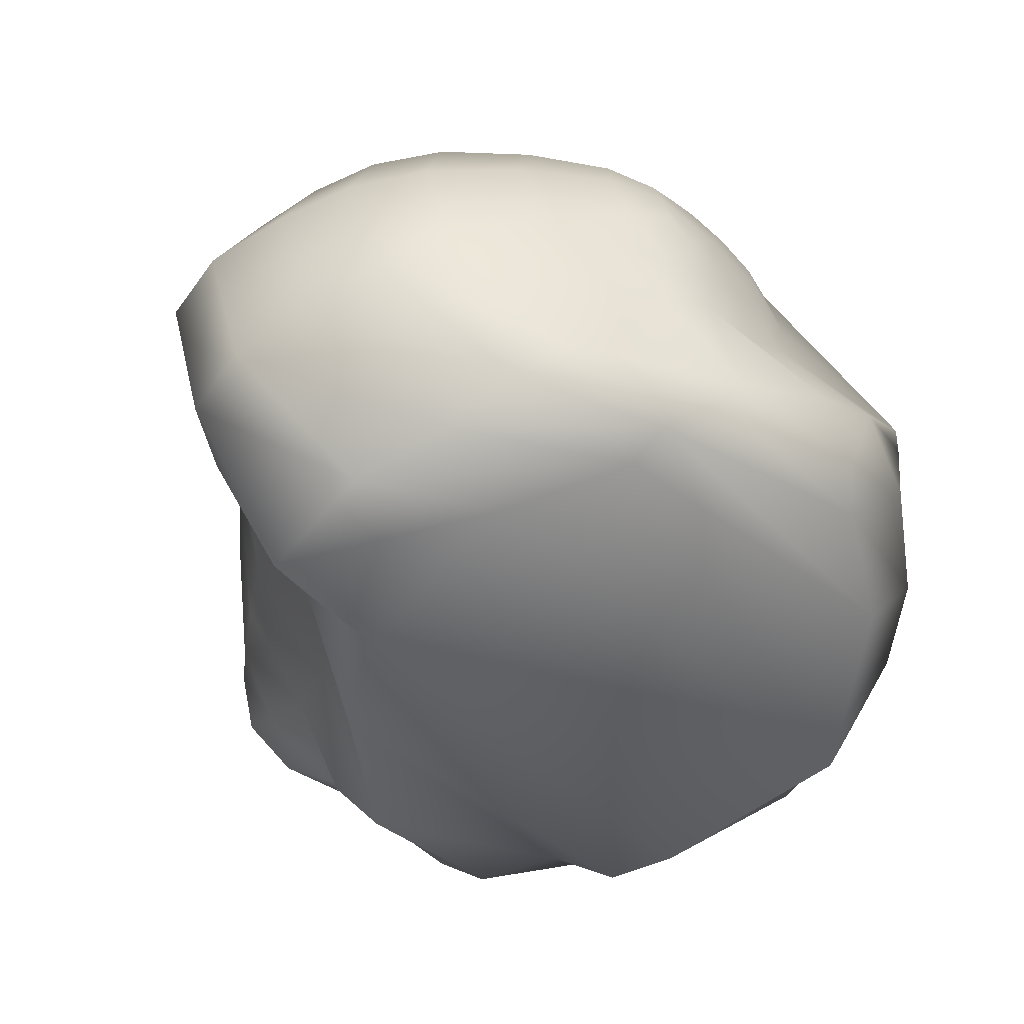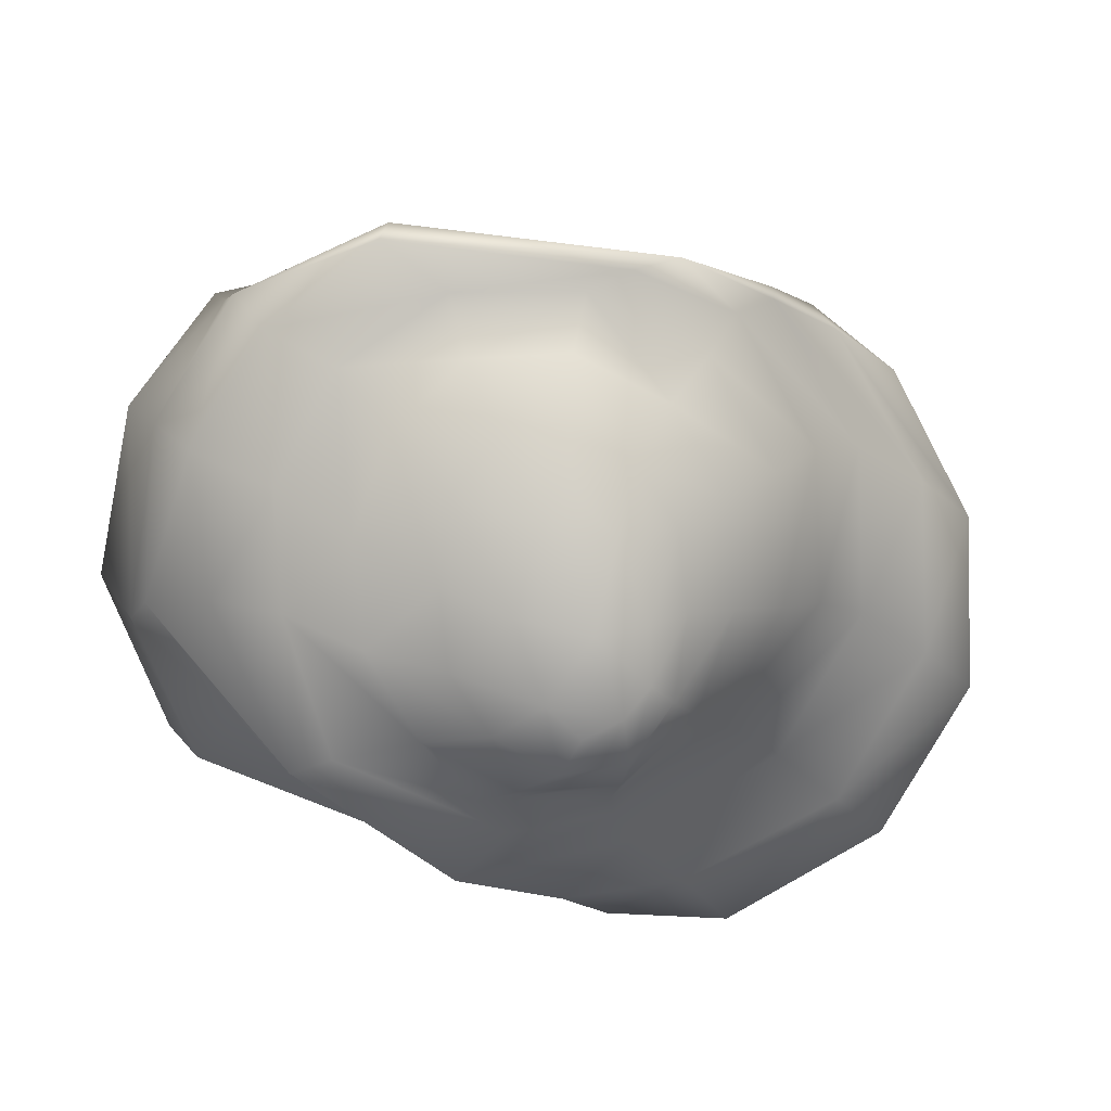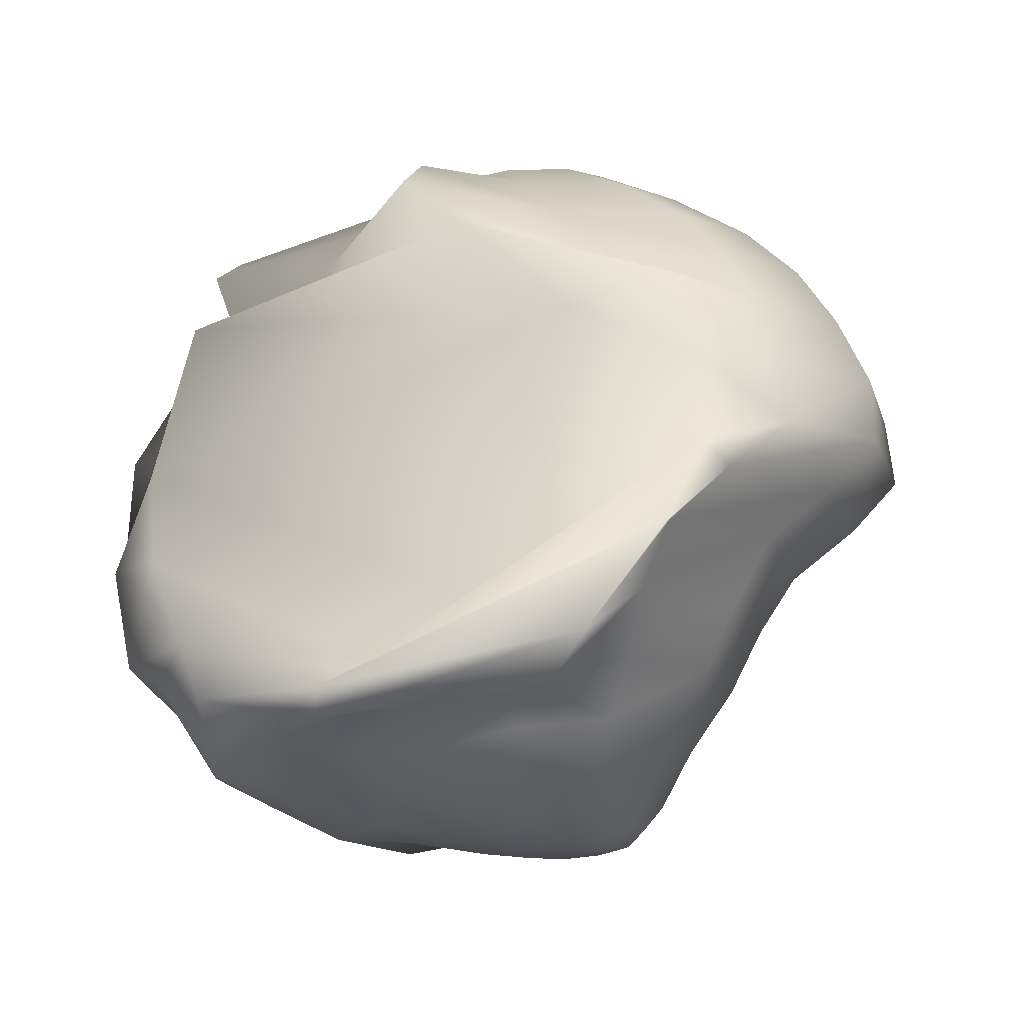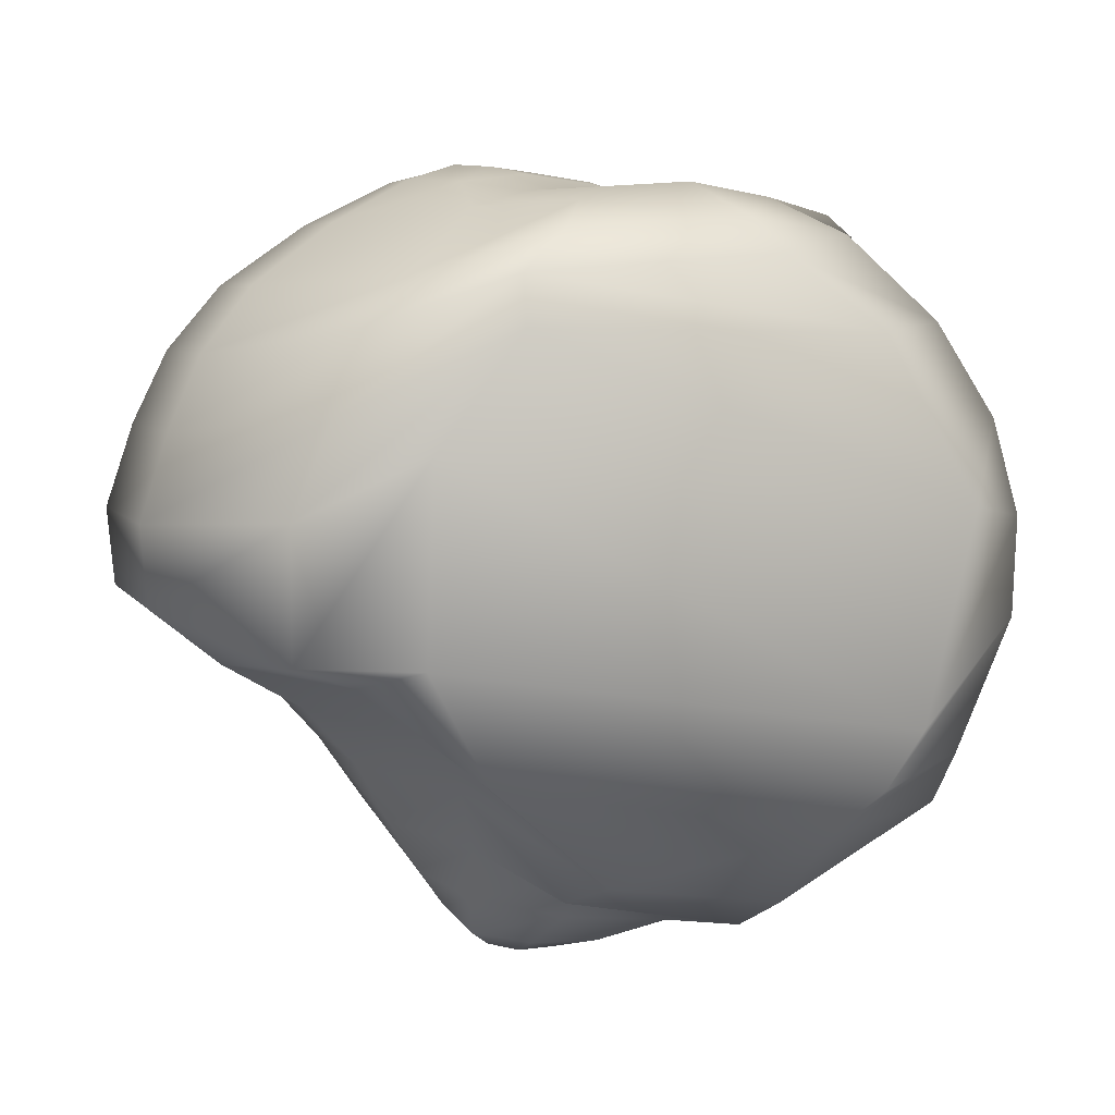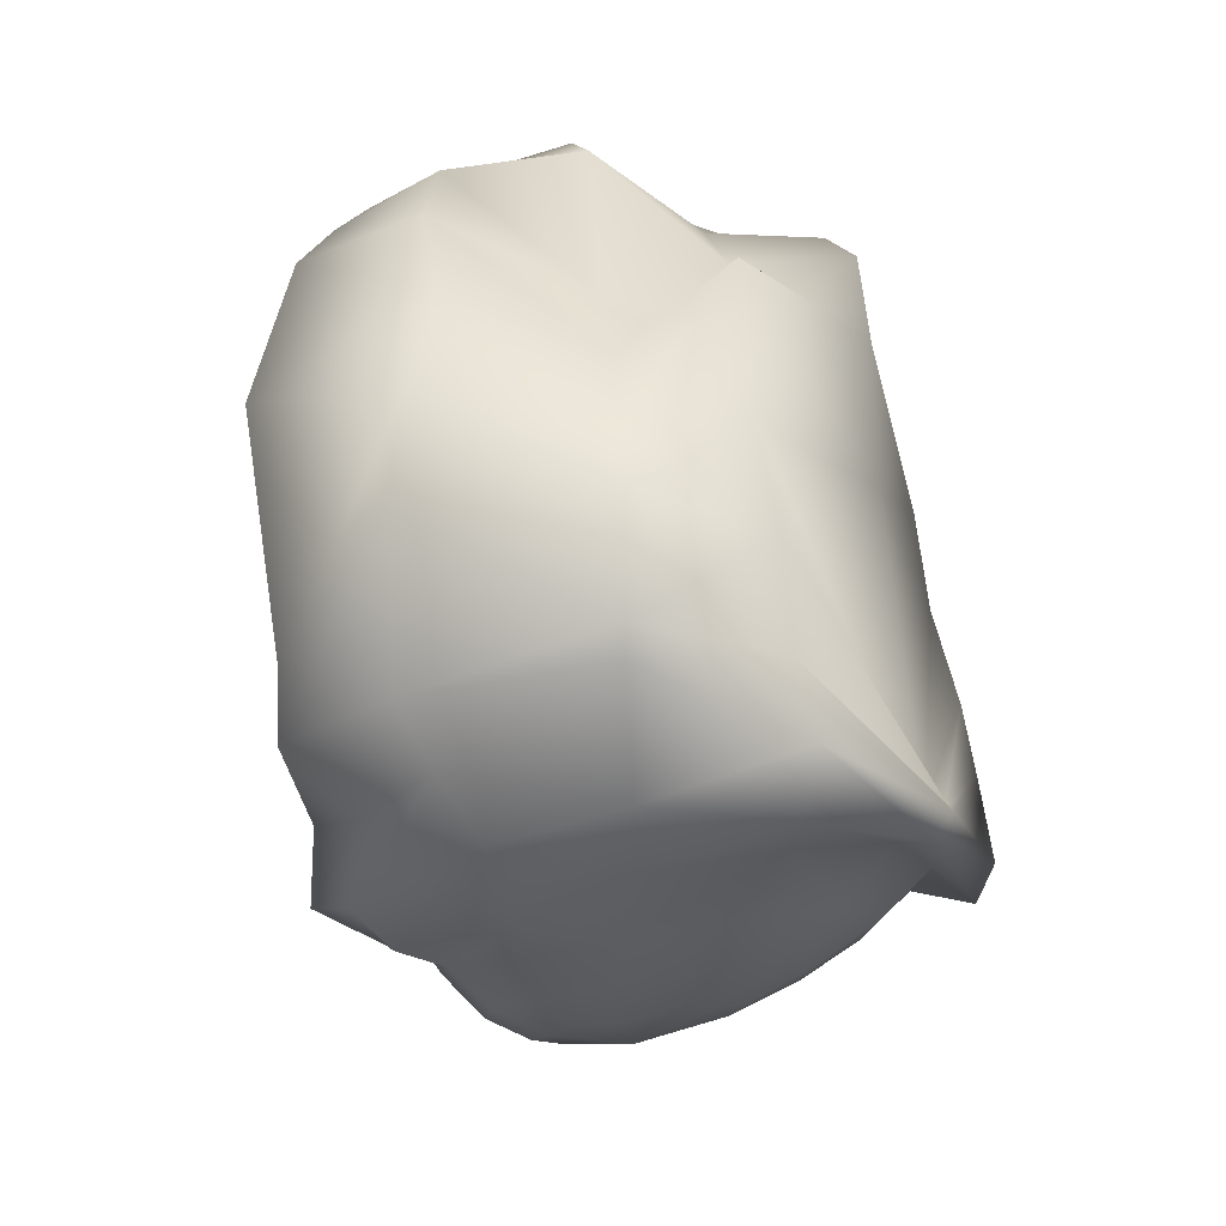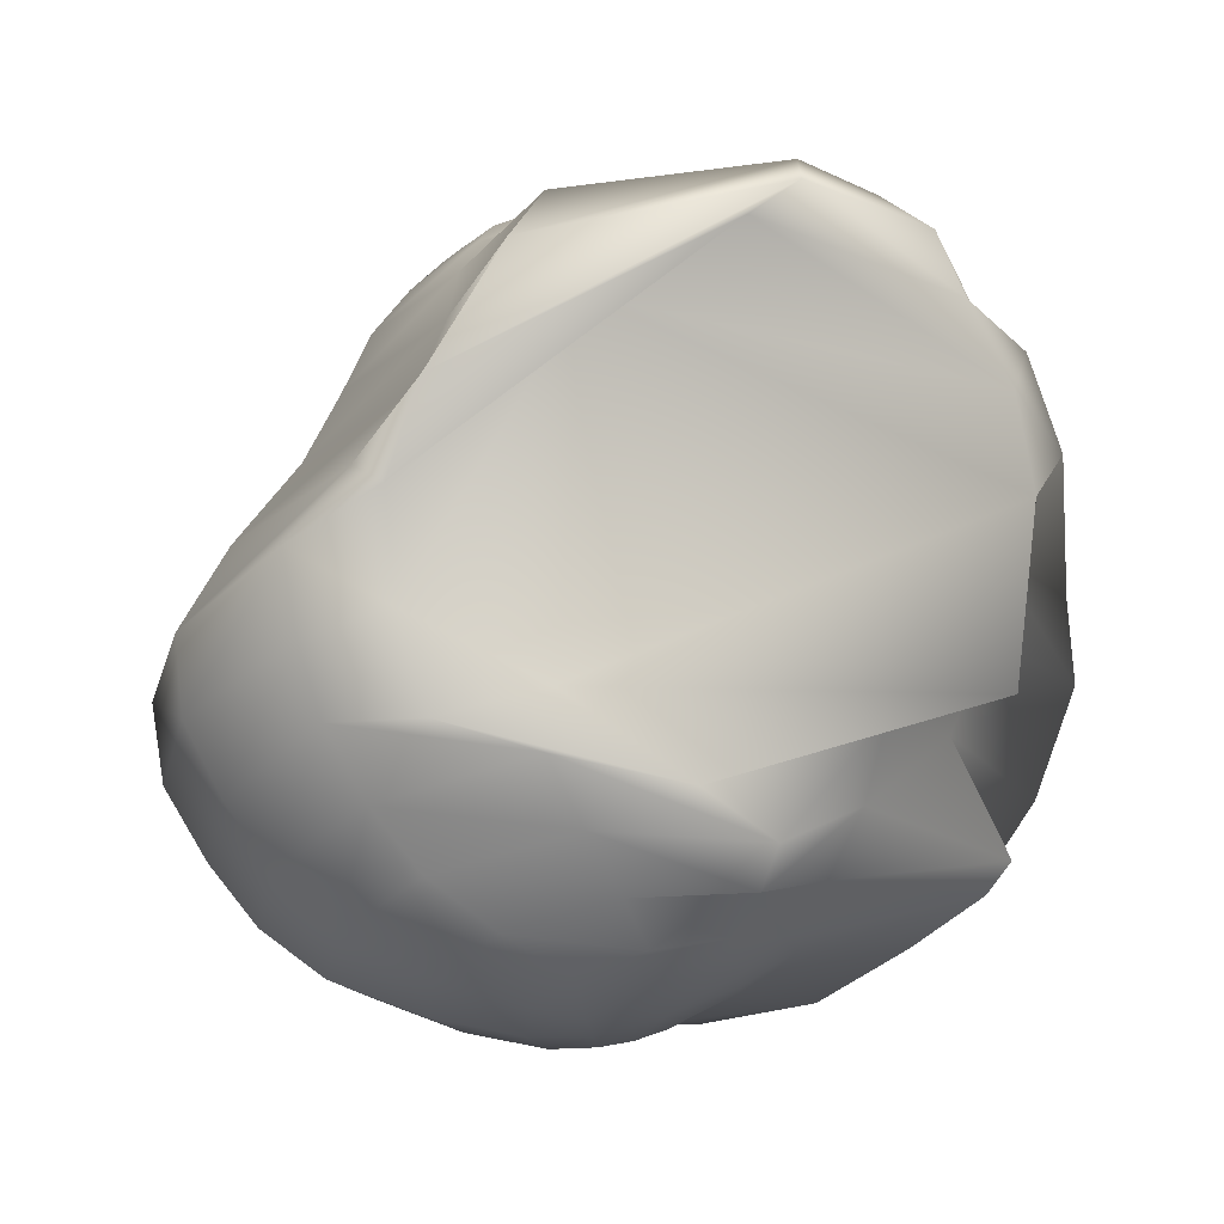
<metadata>
{"format":"obj","ext":"obj","renderer":"f3d","projection":"perspective","resolution":1024,"background":"white","views":[{"elev":-61.1,"azim":141.5,"up":"+Z"},{"elev":-78.7,"azim":-13.3,"up":"+Y"},{"elev":71.9,"azim":-8.2,"up":"+Z"},{"elev":7.5,"azim":176.8,"up":"+Y"},{"elev":-17.0,"azim":-81.6,"up":"+Y"},{"elev":70.8,"azim":167.1,"up":"+Z"}]}
</metadata>
<code>
o sphere1
v 0.3097 0.9531 -0.02681
v 0.1814 0.9064 0.2743
v -0.1642 0.9038 0.2877
v -0.3345 0.9047 4.078e-17
v -0.1714 0.912 -0.2932
v 0.1394 0.954 -0.3145
v 0.7232 0.7043 -0.1225
v 0.4487 0.6563 0.4256
v -0.2325 0.8654 0.4961
v -0.8555 0.8195 0.03752
v -0.5327 0.8717 -0.5168
v 0.2565 0.7409 -0.6497
v 0.9407 0.3708 -0.1367
v 0.5899 0.318 0.5664
v -0.1531 0.6375 0.592
v -0.9299 0.3127 0.1031
v -0.8348 0.6072 -0.602
v 0.4315 0.4331 -0.7976
v 0.9969 -0.03418 -0.09818
v 0.5962 -0.06382 0.6452
v -0.1578 -0.4779 0.6834
v -1.208 -0.06782 0.1676
v -0.9426 -0.3304 -0.5804
v 0.5293 -0.1273 -0.8129
v 0.6352 -0.3139 0.07845
v 0.2387 -0.3139 0.7652
v -0.6759 -0.6079 0.7565
v -1.121 -0.3961 0.1529
v -0.7534 -0.6038 -0.4533
v 0.2326 -0.3308 -0.599
v 0.4019 -0.6161 0.106
v 0.09514 -0.6149 0.6333
v -0.5084 -0.6328 0.6365
v -0.7913 -0.74 0.1303
v -0.5266 -0.8353 -0.425
v 0.1181 -0.6402 -0.4249
v 0.1684 -0.842 0.08577
v -0.0194 -0.8342 0.3861
v -0.3332 -0.8443 0.3761
v -0.3809 -0.9037 0.02902
v -0.1931 -0.9115 -0.2713
v 0.1206 -0.8895 -0.2648
v -0.005843 0.9855 -0.001313
v -0.02893 -0.9679 0.01495
v 0.2891 0.9285 0.1472
v 0.2602 0.9612 -0.1982
v 0.5195 0.8484 -0.07531
v 0.1598 0.9913 -0.007091
v 0.01225 0.8994 0.3311
v 0.3162 0.7985 0.3561
v 0.09041 0.9615 0.1645
v -0.2935 0.9031 0.1695
v -0.2261 0.8118 0.405
v -0.09567 0.9556 0.1657
v -0.2935 0.9031 -0.1695
v -0.7853 0.8746 -0.009303
v -0.1913 0.9556 3.123e-17
v -0.01667 0.9322 -0.3533
v -0.396 0.953 -0.4342
v -0.1009 0.9615 -0.1669
v 0.1152 0.8937 -0.4224
v 0.06412 0.9913 -0.1728
v 0.6602 0.6775 0.1832
v 0.6286 0.7132 -0.4246
v 0.8543 0.5482 -0.1382
v 0.09798 0.664 0.5378
v 0.5326 0.4983 0.4982
v -0.5209 0.6854 0.302
v -0.2886 0.7891 0.5731
v -0.7893 0.828 -0.2992
v -0.7918 0.5091 0.05889
v -0.09402 0.8524 -0.6754
v -0.6006 0.7905 -0.579
v 0.3761 0.6252 -0.7441
v 0.8481 0.3474 0.2604
v 0.8205 0.3787 -0.5307
v 1.01 0.1633 -0.132
v 0.3699 0.3868 0.6605
v 0.6068 0.1328 0.5818
v -0.9039 0.529 0.3614
v 0.09661 0.3554 0.5925
v -1.172 0.3798 -0.2192
v -0.9981 0.1197 0.1178
v 0.0017 0.6269 -0.7705
v -1.046 0.2065 -0.6405
v 0.5263 0.2022 -0.8439
v 0.8772 -0.03753 0.3273
v 0.8733 -0.03307 -0.5232
v 0.8355 -0.1816 -0.009088
v 0.3536 -0.1112 0.7587
v 0.4147 -0.1816 0.7198
v -1.071 -0.1375 0.4527
v -0.5427 -0.5586 0.7399
v -1.208 -0.1012 -0.3052
v -1.195 -0.3374 0.1685
v 0.228 -0.129 -0.8684
v -0.8499 -0.4694 -0.6005
v 0.3896 -0.192 -0.7178
v 0.5219 -0.3139 0.4709
v 0.5219 -0.3139 -0.314
v 0.5052 -0.4661 0.1076
v -0.01451 -0.5793 0.8297
v 0.1485 -0.4661 0.7256
v -0.986 -0.5382 0.5129
v -0.6855 -0.6754 0.7205
v -1.036 -0.5791 -0.2319
v -0.9997 -0.654 0.1551
v -0.1875 -0.6725 -0.6925
v -0.6154 -0.7612 -0.5012
v 0.1486 -0.4852 -0.5047
v 0.3119 -0.6149 0.408
v 0.3249 -0.6198 -0.1995
v 0.2815 -0.7417 0.1009
v -0.2083 -0.6149 0.7084
v 0.03006 -0.7367 0.5205
v -0.7149 -0.6864 0.4209
v -0.4336 -0.7512 0.5166
v -0.7087 -0.8206 -0.1268
v -0.5933 -0.8378 0.0802
v -0.1816 -0.6913 -0.4869
v -0.3419 -0.8427 -0.3394
v 0.1213 -0.7807 -0.3496
v 0.1025 -0.8309 0.2681
v 0.185 -0.8621 -0.1134
v 0.08718 -0.9162 0.05382
v -0.191 -0.8309 0.4376
v -0.02585 -0.9097 0.2285
v -0.4019 -0.8716 0.2283
v -0.1998 -0.9162 0.2195
v -0.3194 -0.9123 -0.1504
v -0.2087 -0.949 0.008969
v -0.02594 -0.9028 -0.3227
v -0.09567 -0.9556 -0.1657
v 0.07831 -0.949 -0.1567
v 0.1703 0.9731 0.1057
v 4.626e-17 0.9493 0.2209
v -0.1913 0.9493 0.1105
v -0.1913 0.9493 -0.1105
v -0.02103 0.9731 -0.2257
v 0.1493 0.9969 -0.1199
v 0.05246 -0.8967 0.1822
v -0.1389 -0.8967 0.2927
v -0.2608 -0.923 0.1463
v -0.1913 -0.9493 -0.1105
v -1.388e-16 -0.9493 -0.2209
v 0.1219 -0.923 -0.07459
v 0.4751 0.8216 0.166
v 0.04899 0.8007 0.4404
v -0.4087 0.8155 0.2359
v -0.6129 0.9182 -0.2011
v -0.1234 0.9084 -0.612
v 0.4436 0.8573 -0.313
v 0.776 0.5214 0.2202
v 0.147 0.5005 0.6119
v -0.6143 0.5117 0.3598
v -1.014 0.6198 -0.2863
v 0.01029 0.7492 -0.7729
v 0.7445 0.5571 -0.4931
v 0.9016 0.15 0.2872
v 0.3902 0.1412 0.6919
v -1.059 0.1052 0.408
v -1.226 0.1435 -0.268
v 0.2088 0.3506 -0.8526
v 0.8859 0.1678 -0.5494
v 0.7153 -0.1816 0.4074
v 0.2292 -0.3226 0.7933
v -1.021 -0.3731 0.472
v -1.075 -0.4396 -0.3109
v 0.08425 -0.4205 -0.761
v 0.7153 -0.1816 -0.4256
v 0.4033 -0.4661 0.4608
v -0.1206 -0.6916 0.7856
v -0.8926 -0.6731 0.4658
v -0.8811 -0.6984 -0.163
v -0.09723 -0.7488 -0.5272
v 0.4033 -0.4661 -0.2455
v 0.2003 -0.7367 0.3436
v -0.2083 -0.7367 0.5795
v -0.5645 -0.7945 0.3279
v -0.5121 -0.8522 -0.1597
v -0.1038 -0.8142 -0.4068
v 0.2524 -0.7564 -0.1552
g sphere1_default
f 1 47 152 46
f 1 48 135 45
f 2 45 135 51
f 2 51 136 49
f 3 49 136 54
f 3 54 137 52
f 4 52 137 57
f 4 57 138 55
f 5 55 138 60
f 5 60 139 58
f 6 46 152 61
f 6 58 139 62
f 7 47 147 63
f 7 65 158 64
f 8 50 148 66
f 8 63 147 50
f 9 53 149 68
f 9 66 148 53
f 10 56 150 70
f 10 68 149 56
f 11 59 151 72
f 11 70 150 59
f 12 64 158 74
f 12 72 151 61
f 13 65 153 75
f 13 77 164 76
f 14 67 154 78
f 14 75 153 67
f 15 69 155 80
f 15 78 154 69
f 16 71 156 82
f 16 80 155 71
f 17 73 157 84
f 17 82 156 73
f 18 76 164 86
f 18 84 157 74
f 19 77 159 87
f 19 89 170 88
f 20 79 160 90
f 20 87 159 79
f 21 81 161 92
f 21 90 160 81
f 22 83 162 94
f 22 92 161 83
f 23 85 163 96
f 23 94 162 85
f 24 88 170 98
f 24 96 163 86
f 25 89 165 99
f 25 101 176 100
f 26 91 166 102
f 26 99 165 91
f 27 93 167 104
f 27 102 166 93
f 28 95 168 106
f 28 104 167 95
f 29 97 169 108
f 29 106 168 97
f 30 100 176 110
f 30 108 169 98
f 31 101 171 111
f 31 113 182 112
f 32 103 172 114
f 32 111 171 103
f 33 105 173 116
f 33 114 172 105
f 34 107 174 118
f 34 116 173 107
f 35 109 175 120
f 35 118 174 109
f 36 112 182 122
f 36 120 175 110
f 37 113 177 123
f 37 125 146 124
f 38 115 178 126
f 38 123 177 115
f 39 117 179 128
f 39 126 178 117
f 40 119 180 130
f 40 128 179 119
f 41 121 181 132
f 41 130 180 121
f 42 124 146 134
f 42 132 181 122
f 43 51 135 48
f 43 54 136 51
f 43 57 137 54
f 43 60 138 57
f 43 62 139 60
f 44 134 146 125
f 45 147 47 1
f 46 140 48 1
f 48 140 62 43
f 49 148 50 2
f 50 147 45 2
f 52 149 53 3
f 53 148 49 3
f 55 150 56 4
f 56 149 52 4
f 58 151 59 5
f 59 150 55 5
f 61 151 58 6
f 61 152 64 12
f 62 140 46 6
f 63 153 65 7
f 64 152 47 7
f 66 154 67 8
f 67 153 63 8
f 68 155 69 9
f 69 154 66 9
f 70 156 71 10
f 71 155 68 10
f 72 157 73 11
f 73 156 70 11
f 74 157 72 12
f 74 158 76 18
f 75 159 77 13
f 76 158 65 13
f 78 160 79 14
f 79 159 75 14
f 80 161 81 15
f 81 160 78 15
f 82 162 83 16
f 83 161 80 16
f 84 163 85 17
f 85 162 82 17
f 86 163 84 18
f 86 164 88 24
f 87 165 89 19
f 88 164 77 19
f 90 166 91 20
f 91 165 87 20
f 92 167 93 21
f 93 166 90 21
f 94 168 95 22
f 95 167 92 22
f 96 169 97 23
f 97 168 94 23
f 98 169 96 24
f 98 170 100 30
f 99 171 101 25
f 100 170 89 25
f 102 172 103 26
f 103 171 99 26
f 104 173 105 27
f 105 172 102 27
f 106 174 107 28
f 107 173 104 28
f 108 175 109 29
f 109 174 106 29
f 110 175 108 30
f 110 176 112 36
f 111 177 113 31
f 112 176 101 31
f 114 178 115 32
f 115 177 111 32
f 116 179 117 33
f 117 178 114 33
f 118 180 119 34
f 119 179 116 34
f 120 181 121 35
f 121 180 118 35
f 122 181 120 36
f 122 182 124 42
f 123 141 125 37
f 124 182 113 37
f 125 141 127 44
f 126 142 127 38
f 127 141 123 38
f 127 142 129 44
f 128 143 129 39
f 129 142 126 39
f 129 143 131 44
f 130 144 131 40
f 131 143 128 40
f 131 144 133 44
f 132 145 133 41
f 133 144 130 41
f 133 145 134 44
f 134 145 132 42

</code>
